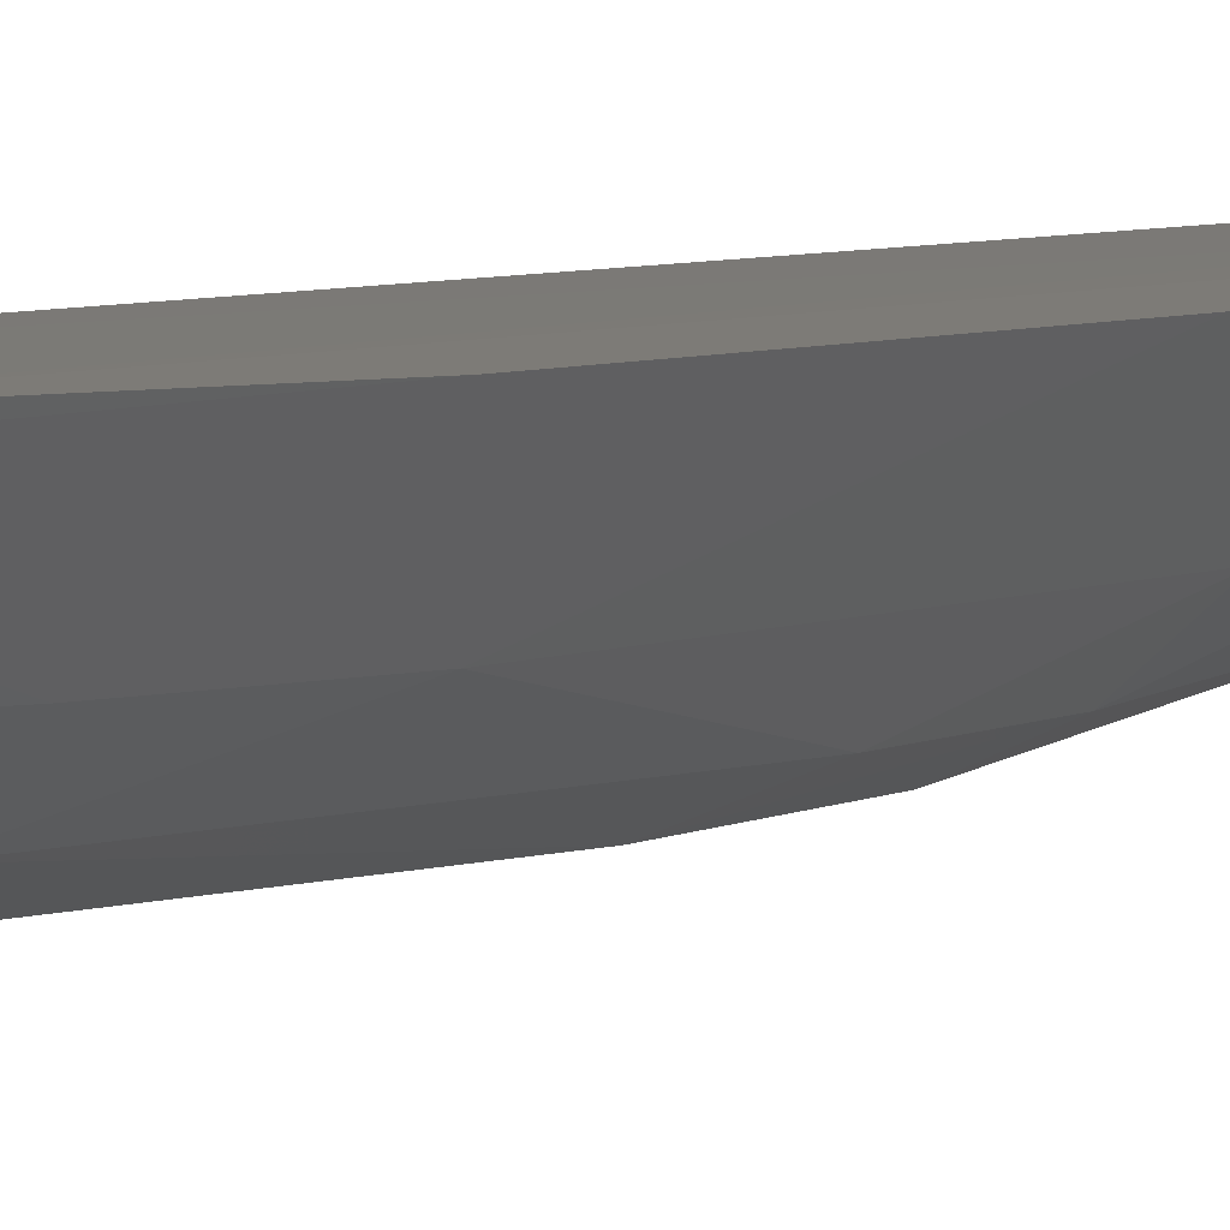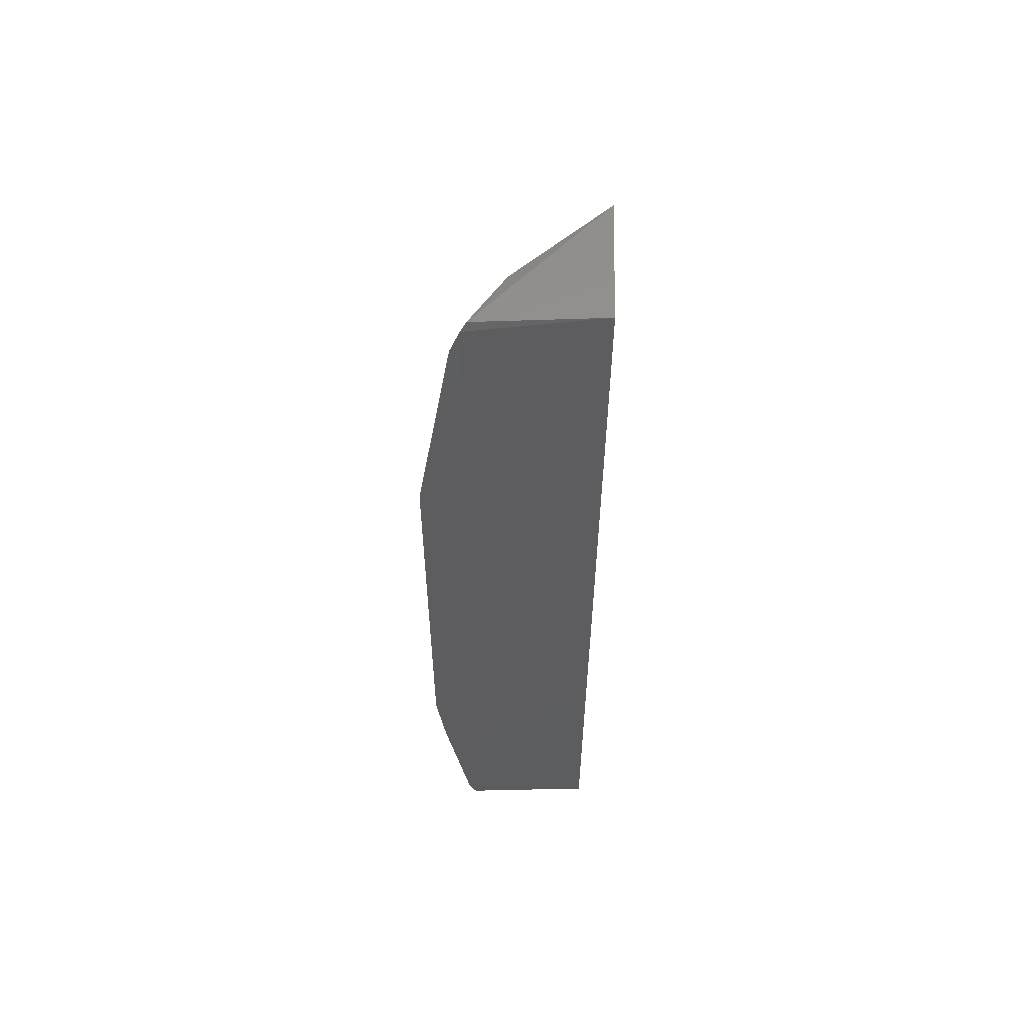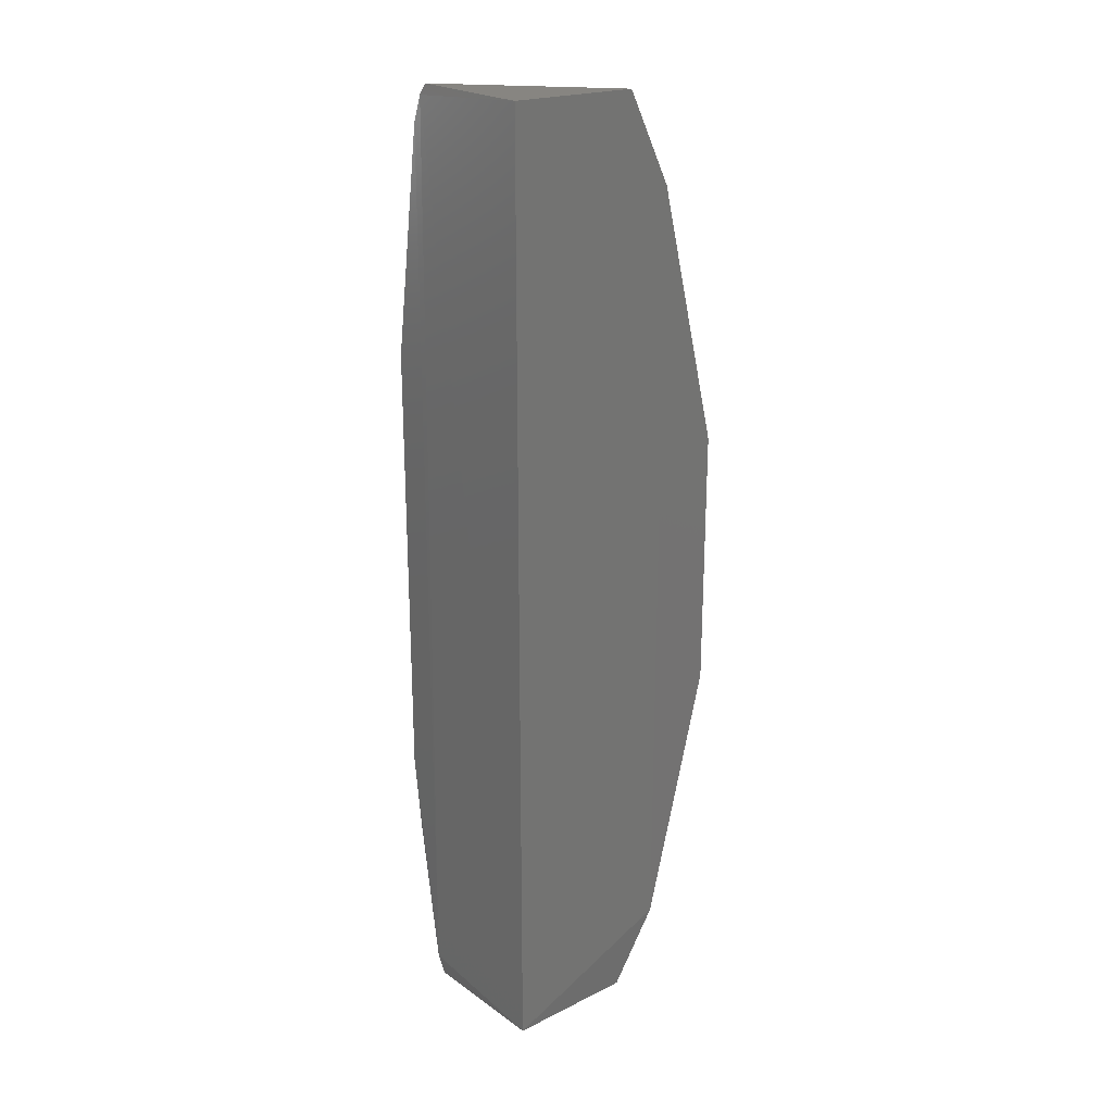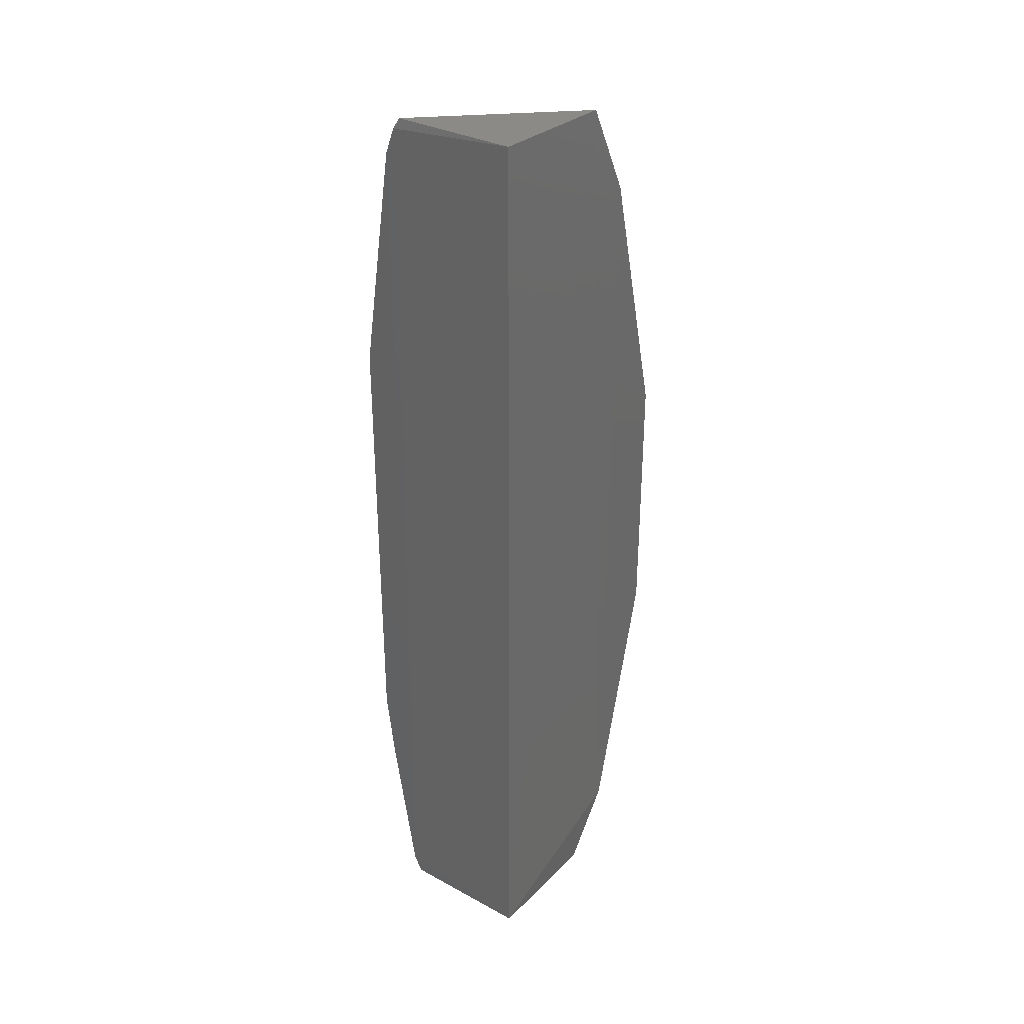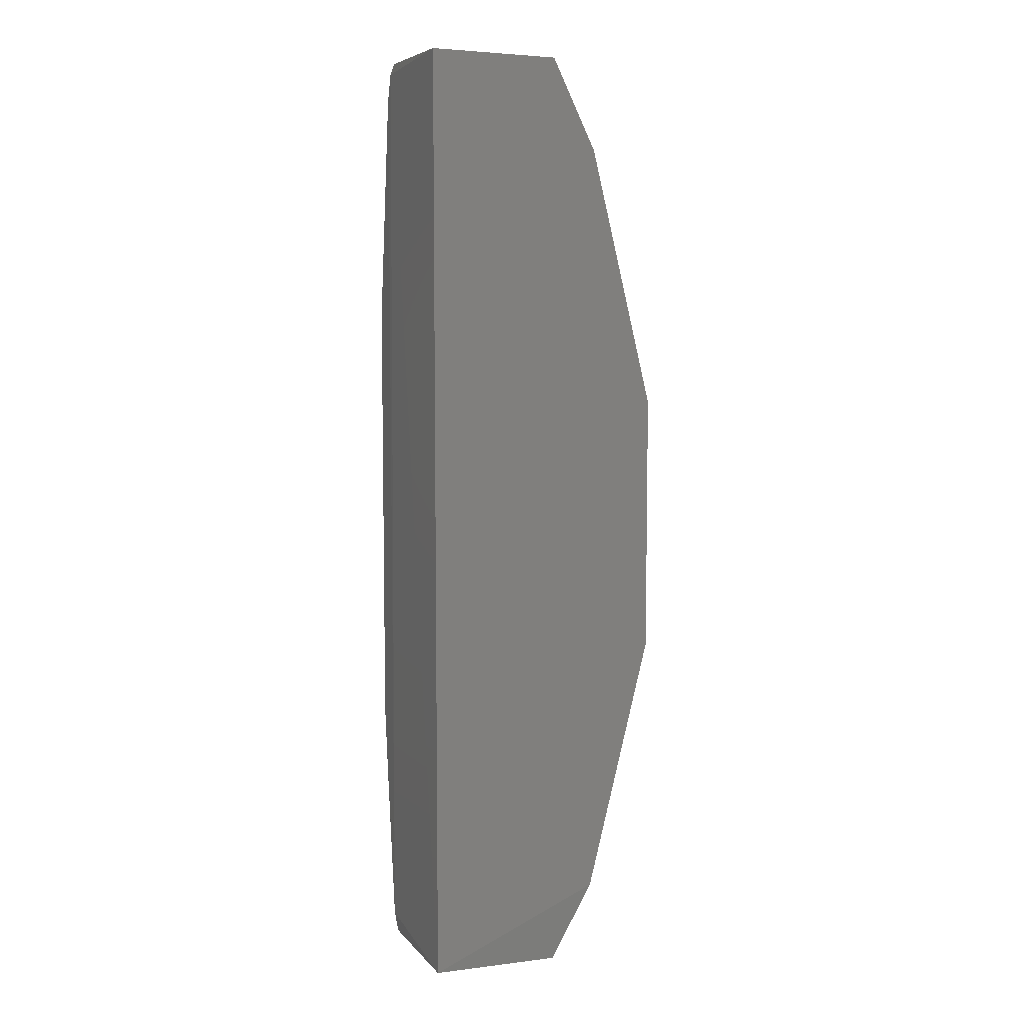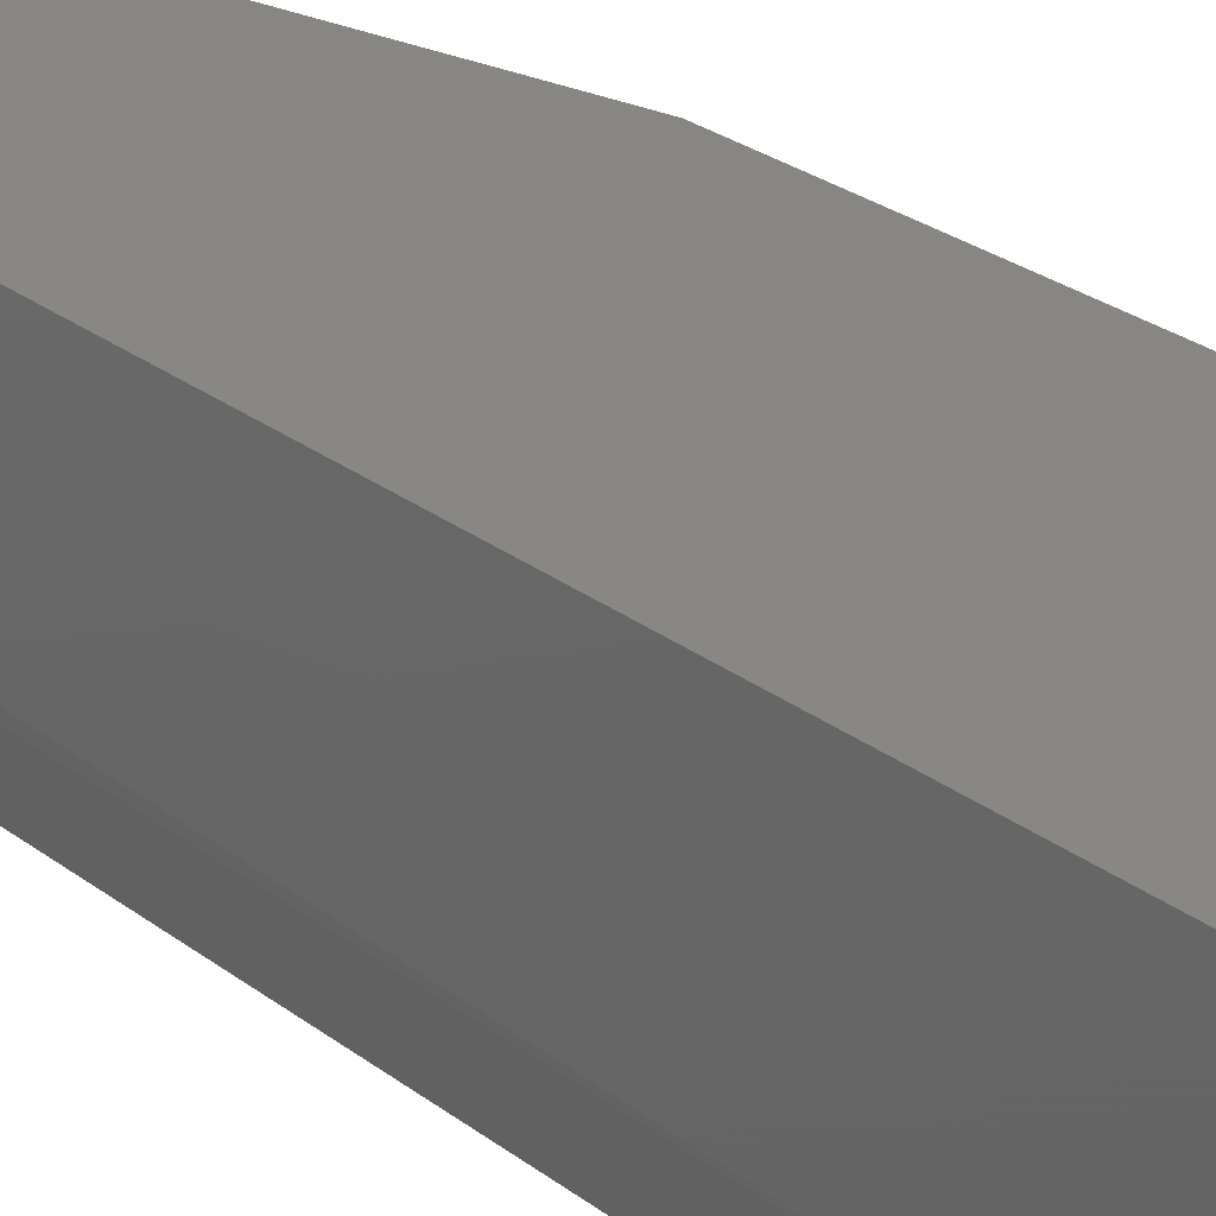
<metadata>
{"format":"stl","ext":"stl","renderer":"f3d","projection":"perspective","resolution":1024,"background":"white","views":[{"elev":8.3,"azim":-127.9,"up":"+Y"},{"elev":57.3,"azim":89.6,"up":"+Z"},{"elev":23.7,"azim":140.2,"up":"+Z"},{"elev":33.5,"azim":127.4,"up":"+Z"},{"elev":7.1,"azim":159.1,"up":"+Z"},{"elev":23.6,"azim":143.0,"up":"+Y"}]}
</metadata>
<code>
# stl→obj: 32 verts, 60 faces
v -14.9 -3.074 8.941
v -14.82 -5.452 8.718
v -14.9 -3.074 -8.607
v -17.26 -3.006 8.869
v -18.07 -2.996 -7.188
v -17.32 -3.11 -8.645
v -14.82 -5.629 -8.234
v -14.86 -5.344 8.911
v -18.07 -2.996 7.188
v -19.25 -3.008 2.399
v -14.85 -5.497 -8.572
v -14.82 -5.629 8.234
v -14.84 -6.269 4.077
v -14.84 -6.269 -4.077
v -14.84 -6.105 -5.414
v -19.25 -3.008 -2.399
v -18.73 -3.264 4.707
v -17.89 -4.596 3.899
v -17.06 -4.592 6.694
v -18.22 -4.594 -1.725
v -16.93 -5.555 1.9
v -16.6 -5.563 -3.885
v -17.89 -4.596 -3.899
v -15.93 -4.704 8.705
v -17.88 -3.25 7.343
v -16.6 -5.563 3.885
v -15.49 -6.212 1.408
v -15.65 -5.703 -6.074
v -17.06 -4.592 -6.694
v -17.72 -4.593 -4.537
v -16.09 -4.702 -8.37
v -17.88 -3.25 -7.343
f 1 2 3
f 4 1 3
f 5 3 6
f 5 4 3
f 7 3 2
f 8 2 1
f 8 1 4
f 9 5 10
f 9 4 5
f 11 6 3
f 11 3 7
f 12 13 7
f 12 7 2
f 14 15 7
f 14 7 13
f 16 10 5
f 17 9 10
f 17 10 18
f 17 18 19
f 20 21 18
f 20 22 21
f 20 23 22
f 20 18 10
f 20 16 23
f 20 10 16
f 24 8 4
f 24 2 8
f 24 12 2
f 24 19 12
f 25 4 9
f 25 17 19
f 25 9 17
f 25 24 4
f 25 19 24
f 26 19 18
f 26 18 21
f 26 12 19
f 26 13 12
f 27 14 13
f 27 22 14
f 27 21 22
f 27 26 21
f 27 13 26
f 28 7 15
f 28 15 14
f 28 14 22
f 28 29 7
f 28 22 29
f 30 29 22
f 30 22 23
f 31 6 11
f 31 11 7
f 31 7 29
f 32 5 6
f 32 31 29
f 32 6 31
f 32 29 30
f 32 30 23
f 32 16 5
f 32 23 16

</code>
